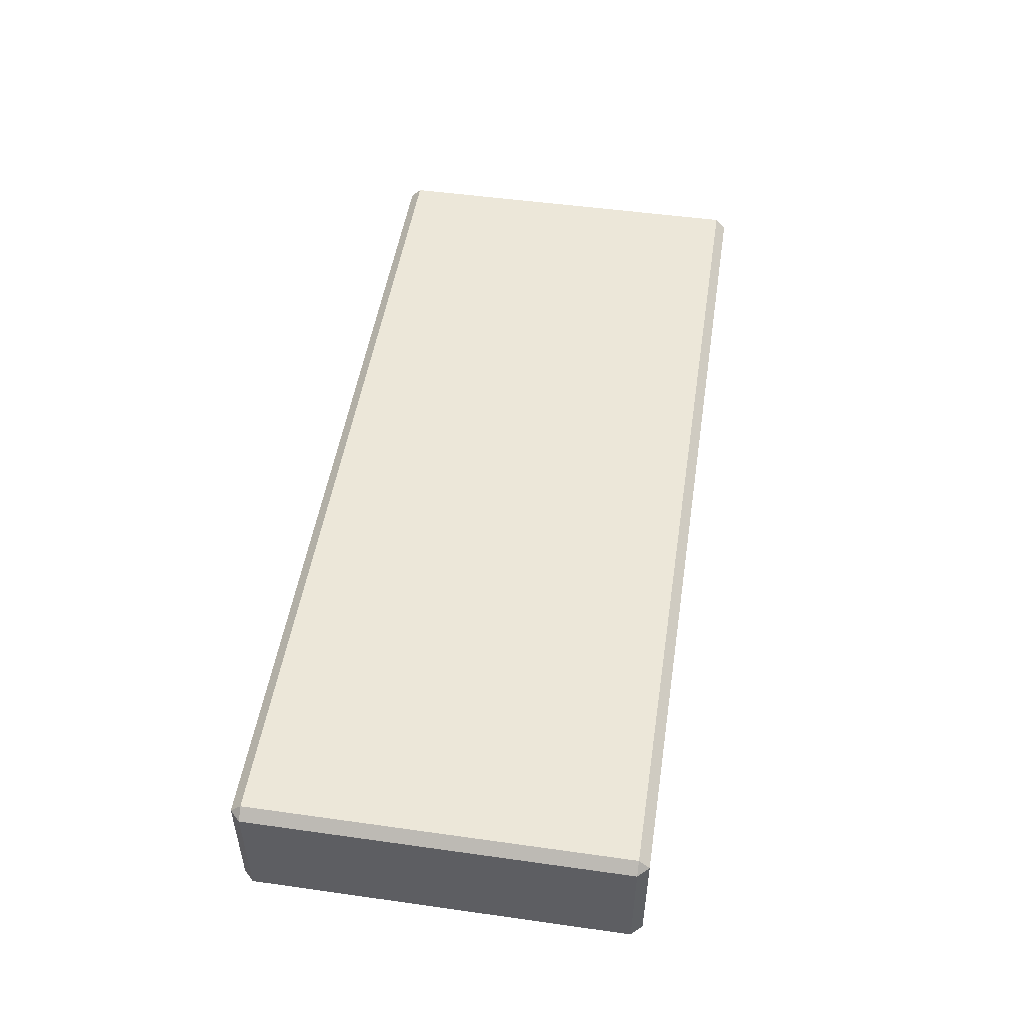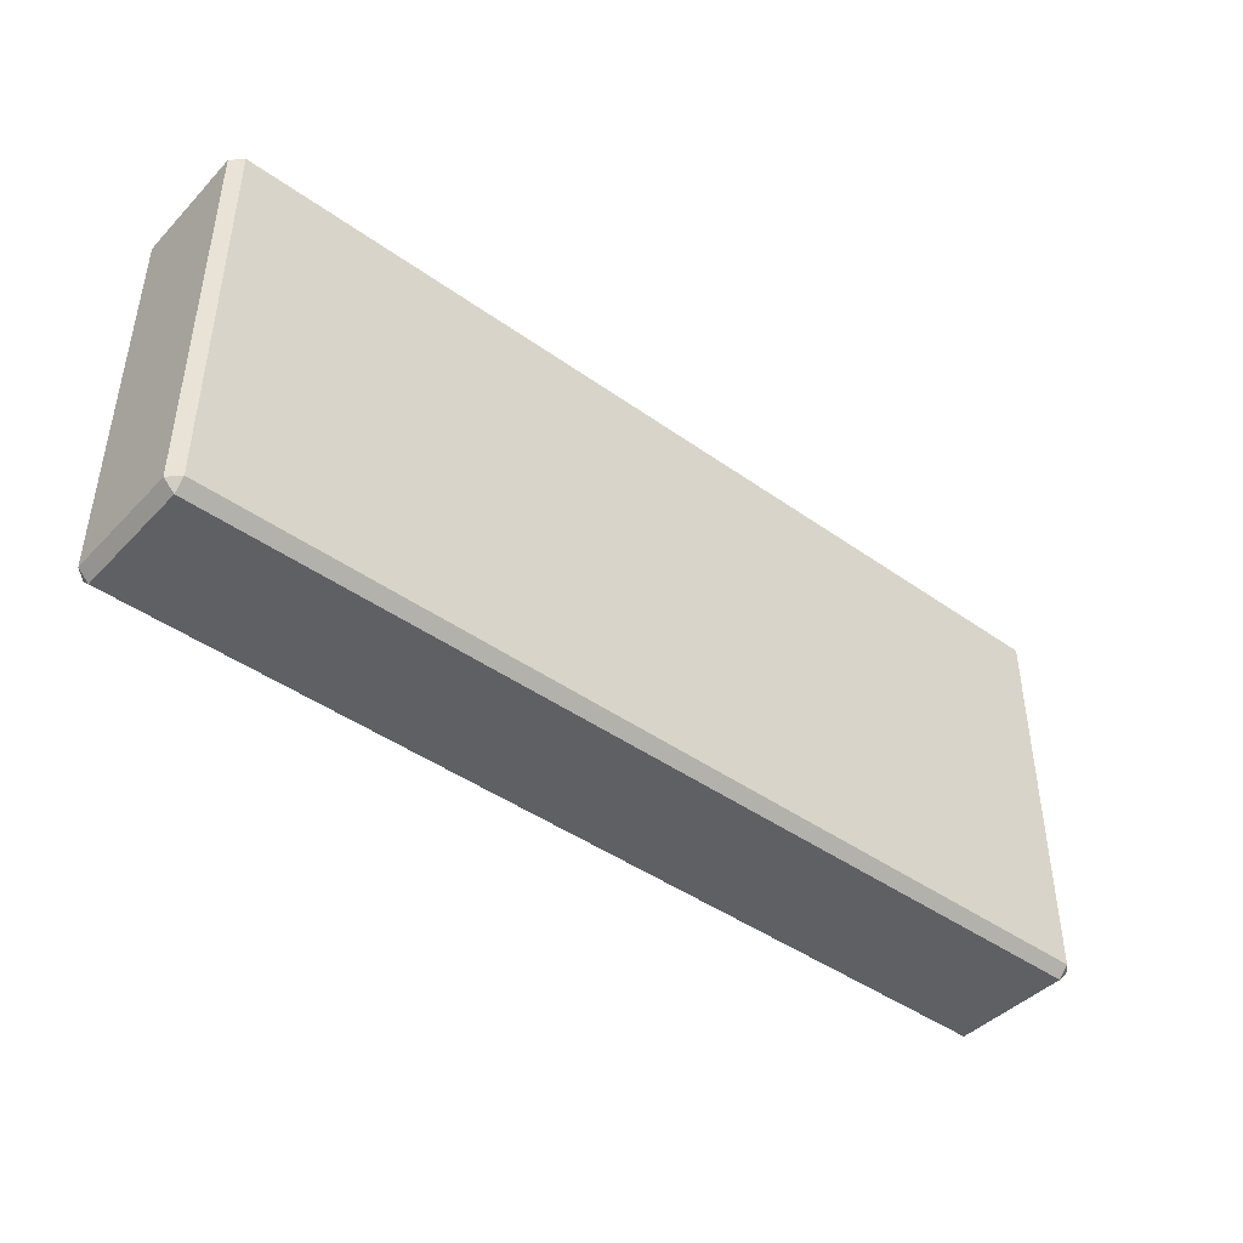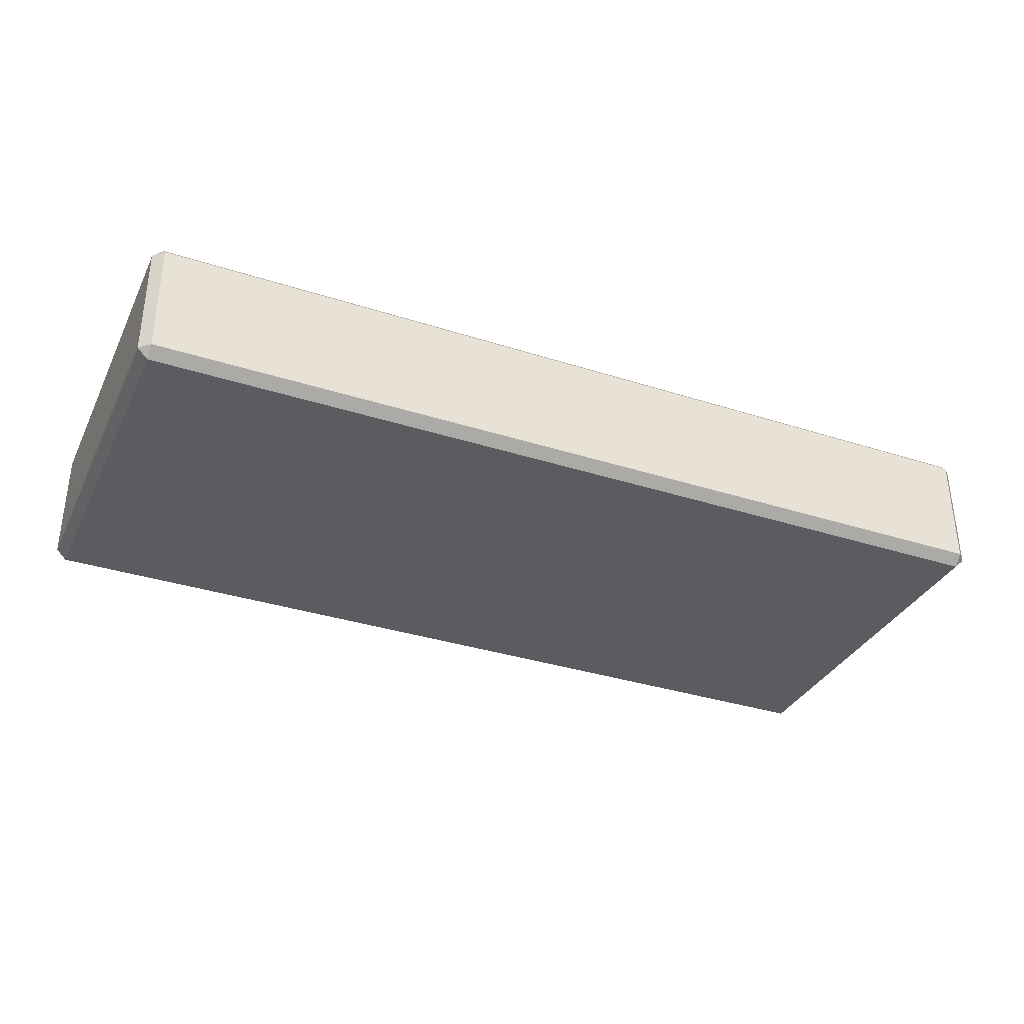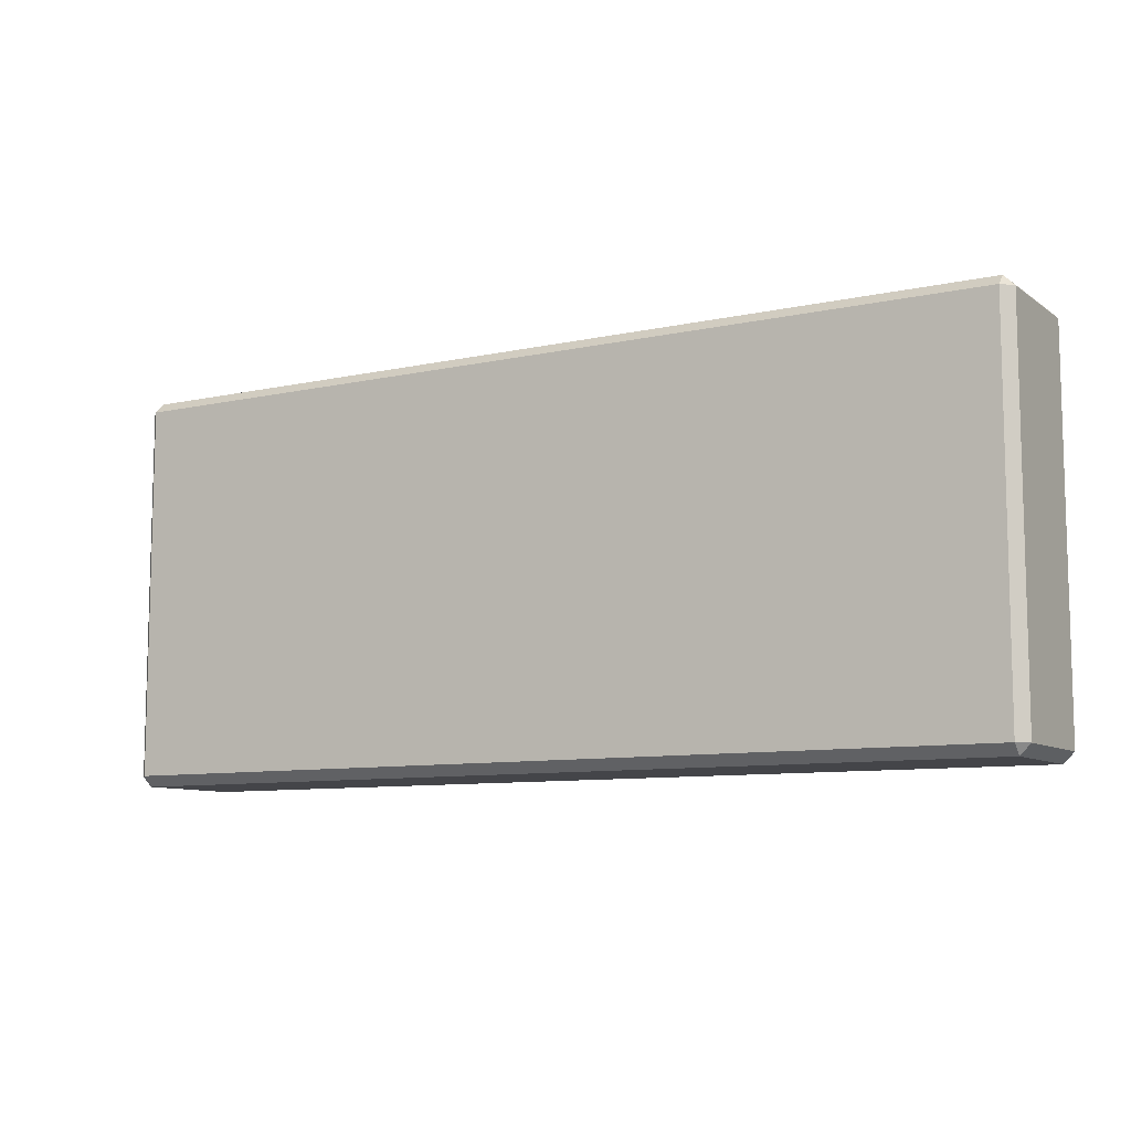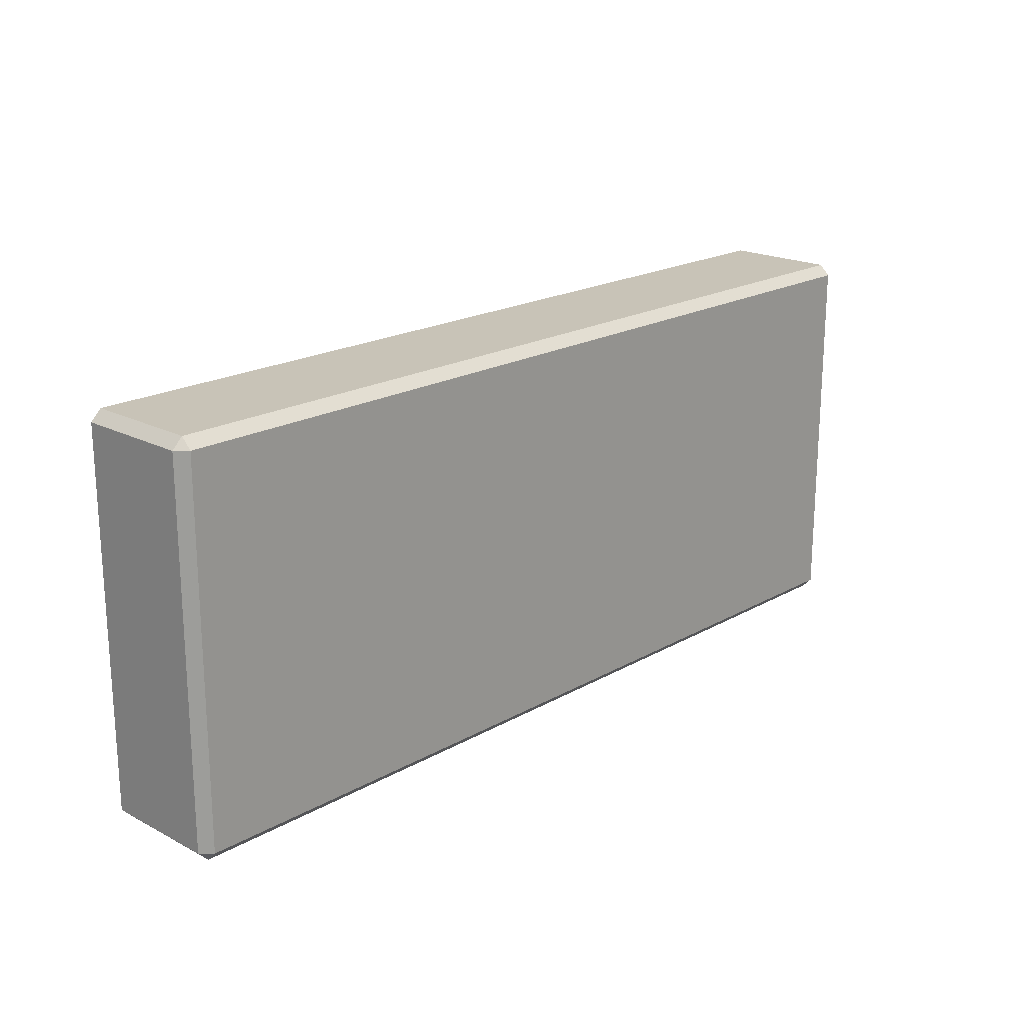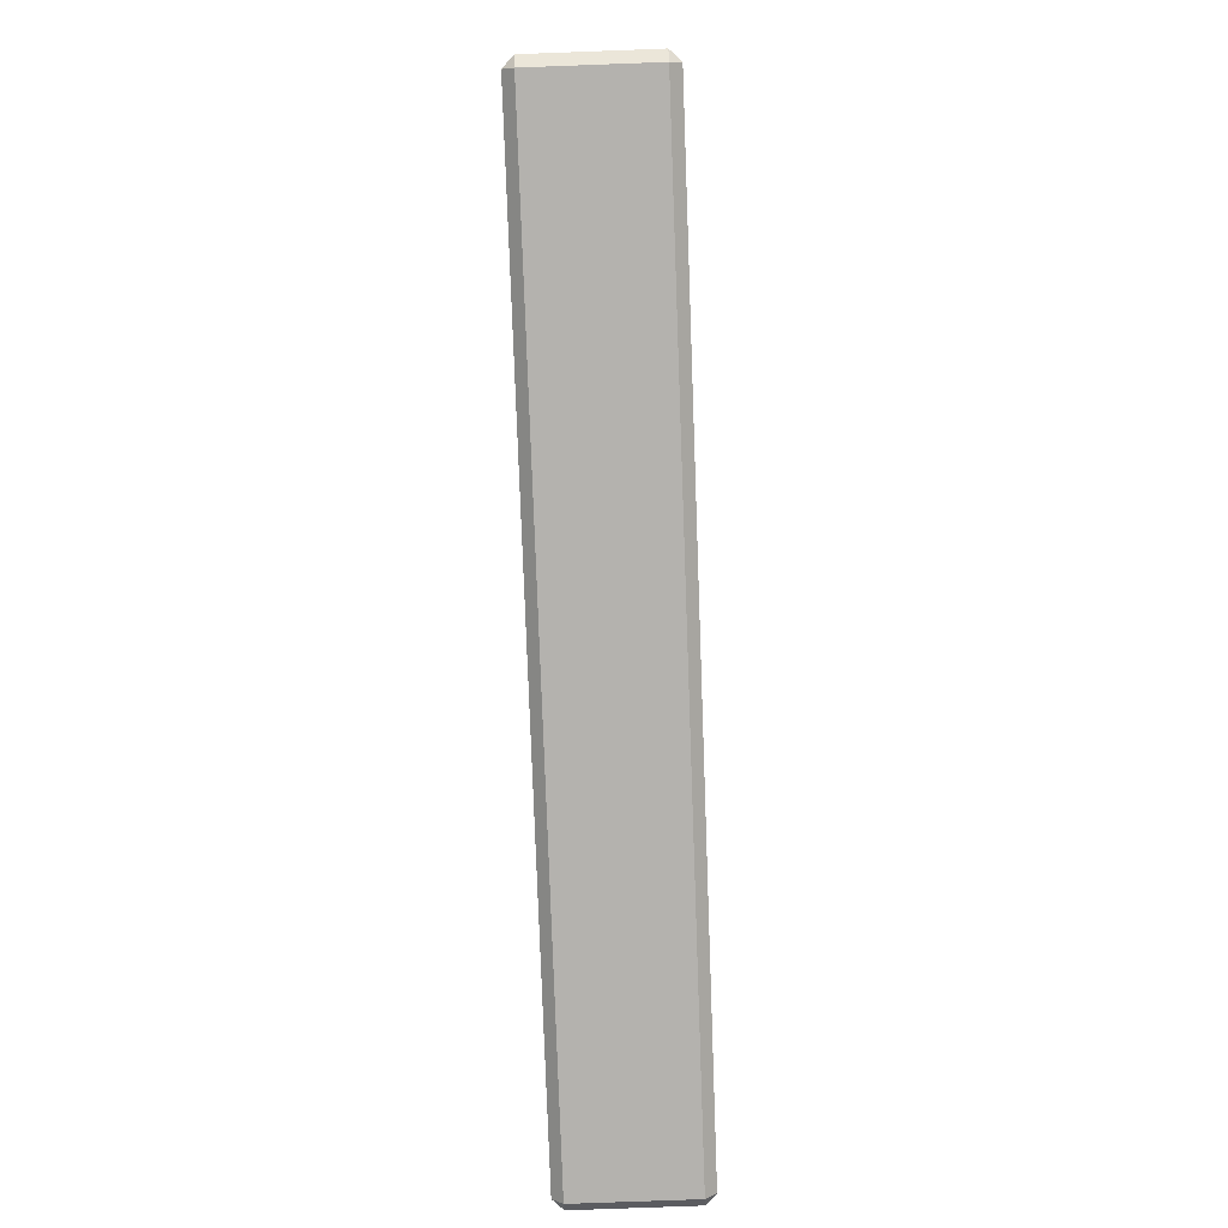
<metadata>
{"format":"obj","ext":"obj","renderer":"f3d","projection":"perspective","resolution":1024,"background":"white","views":[{"elev":49.9,"azim":98.8,"up":"+Z"},{"elev":-43.7,"azim":-40.0,"up":"+Y"},{"elev":-34.4,"azim":156.6,"up":"+Z"},{"elev":-9.1,"azim":-149.6,"up":"+Y"},{"elev":19.8,"azim":-46.2,"up":"+Y"},{"elev":-79.8,"azim":92.1,"up":"+Y"}]}
</metadata>
<code>
o UI_立方体
v 3.421 -1.5 -0.4369
v 3.421 -1.421 -0.516
v 3.5 -1.421 -0.4369
v 3.421 1.421 -0.516
v 3.421 1.5 -0.4369
v 3.5 1.421 -0.4369
v 3.421 -1.5 0.4369
v 3.5 -1.421 0.4369
v 3.421 -1.421 0.516
v 3.421 1.5 0.4369
v 3.421 1.421 0.516
v 3.5 1.421 0.4369
v -3.421 -1.5 -0.4369
v -3.5 -1.421 -0.4369
v -3.421 -1.421 -0.516
v -3.421 1.5 -0.4369
v -3.421 1.421 -0.516
v -3.5 1.421 -0.4369
v -3.421 -1.5 0.4369
v -3.421 -1.421 0.516
v -3.5 -1.421 0.4369
v -3.421 1.5 0.4369
v -3.5 1.421 0.4369
v -3.421 1.421 0.516
f 15 17 4 2
f 21 23 18 14
f 22 10 5 16
f 3 6 12 8
f 9 11 24 20
f 1 2 3
f 4 5 6
f 7 8 9
f 10 11 12
f 13 14 15
f 16 17 18
f 19 20 21
f 22 23 24
f 7 1 3 8
f 2 4 6 3
f 5 10 12 6
f 11 9 8 12
f 19 7 9 20
f 10 22 24 11
f 23 21 20 24
f 13 19 21 14
f 22 16 18 23
f 17 15 14 18
f 1 13 15 2
f 16 5 4 17
f 7 19 13 1

</code>
